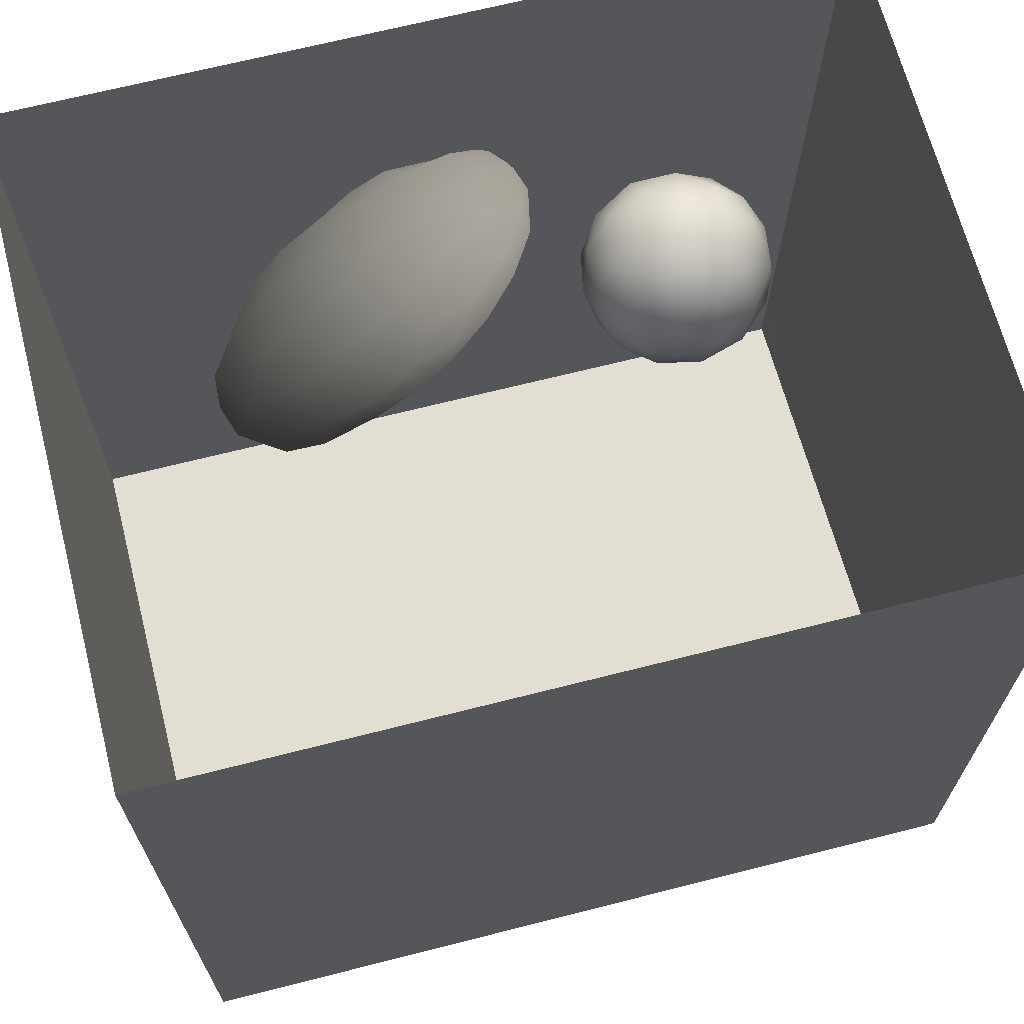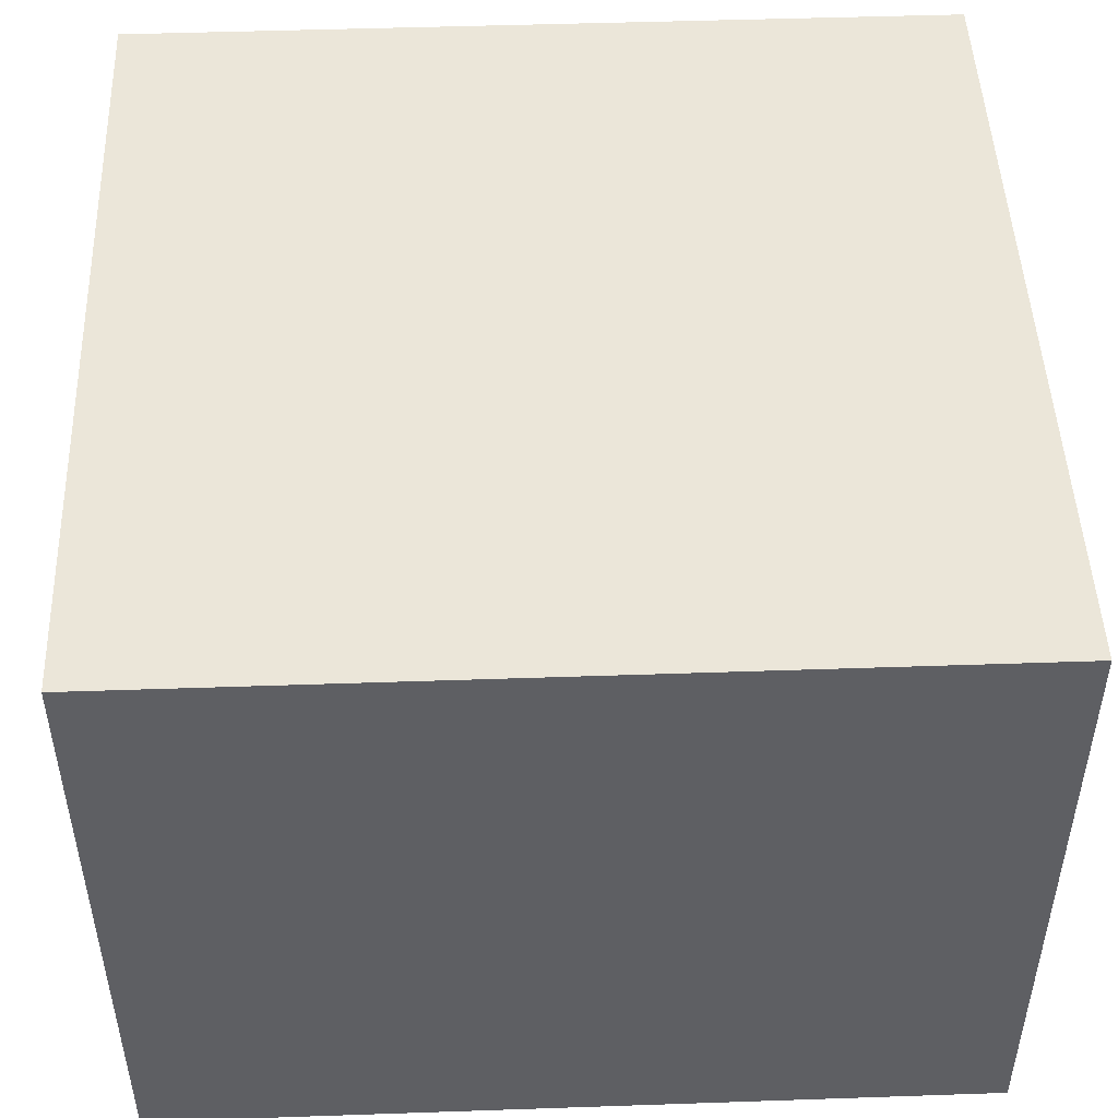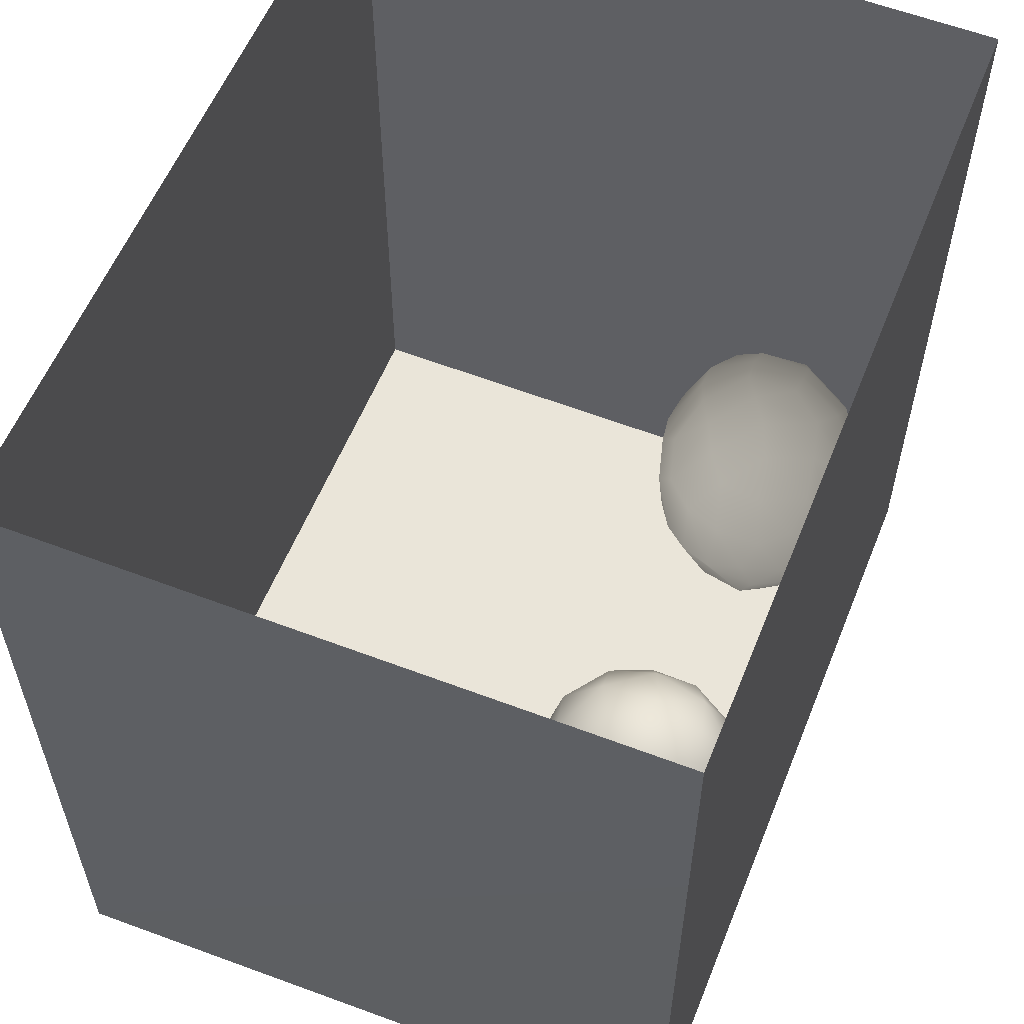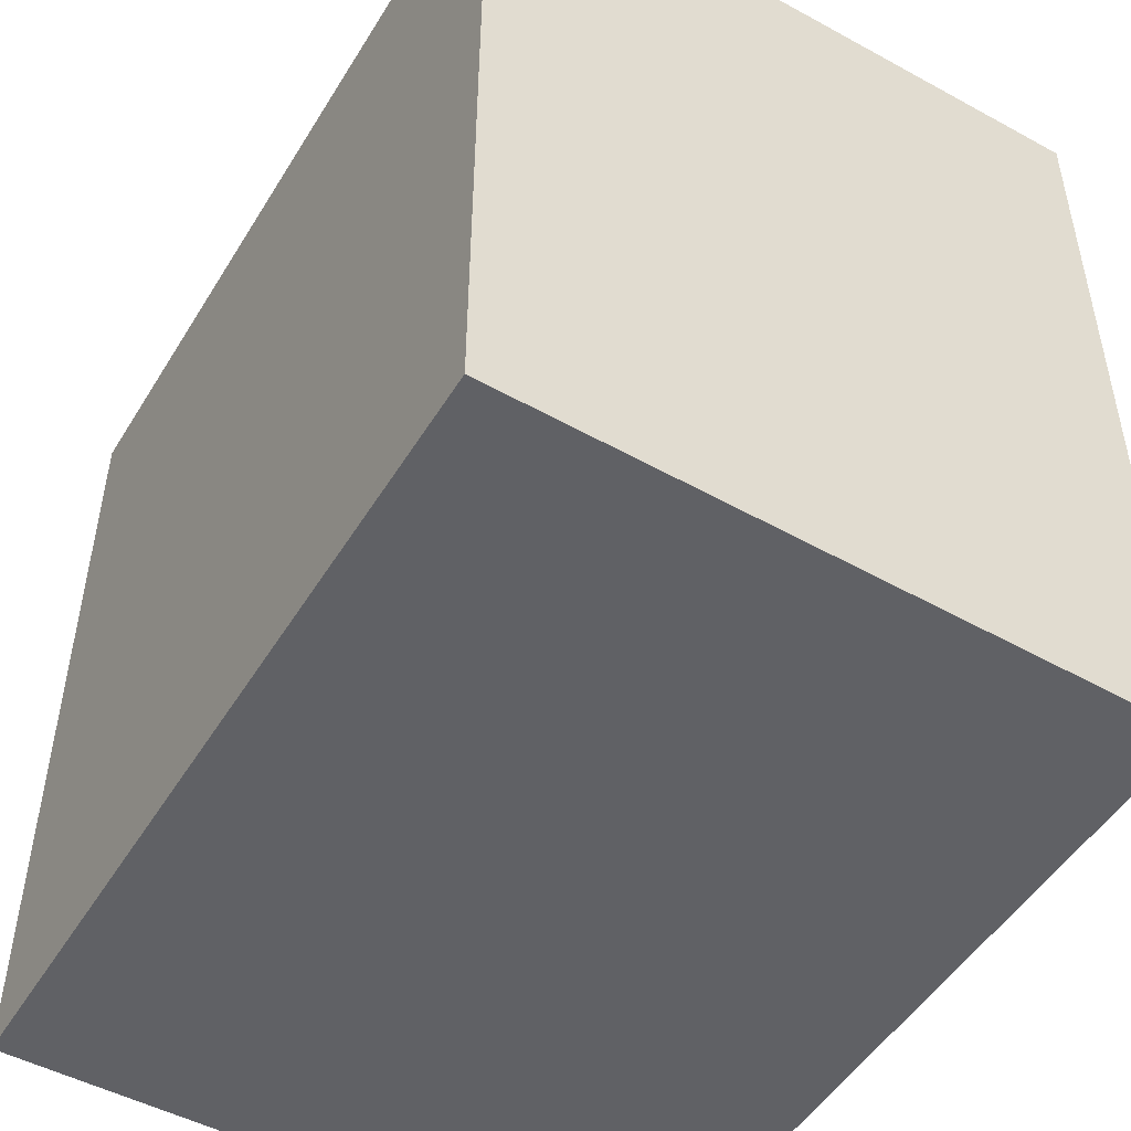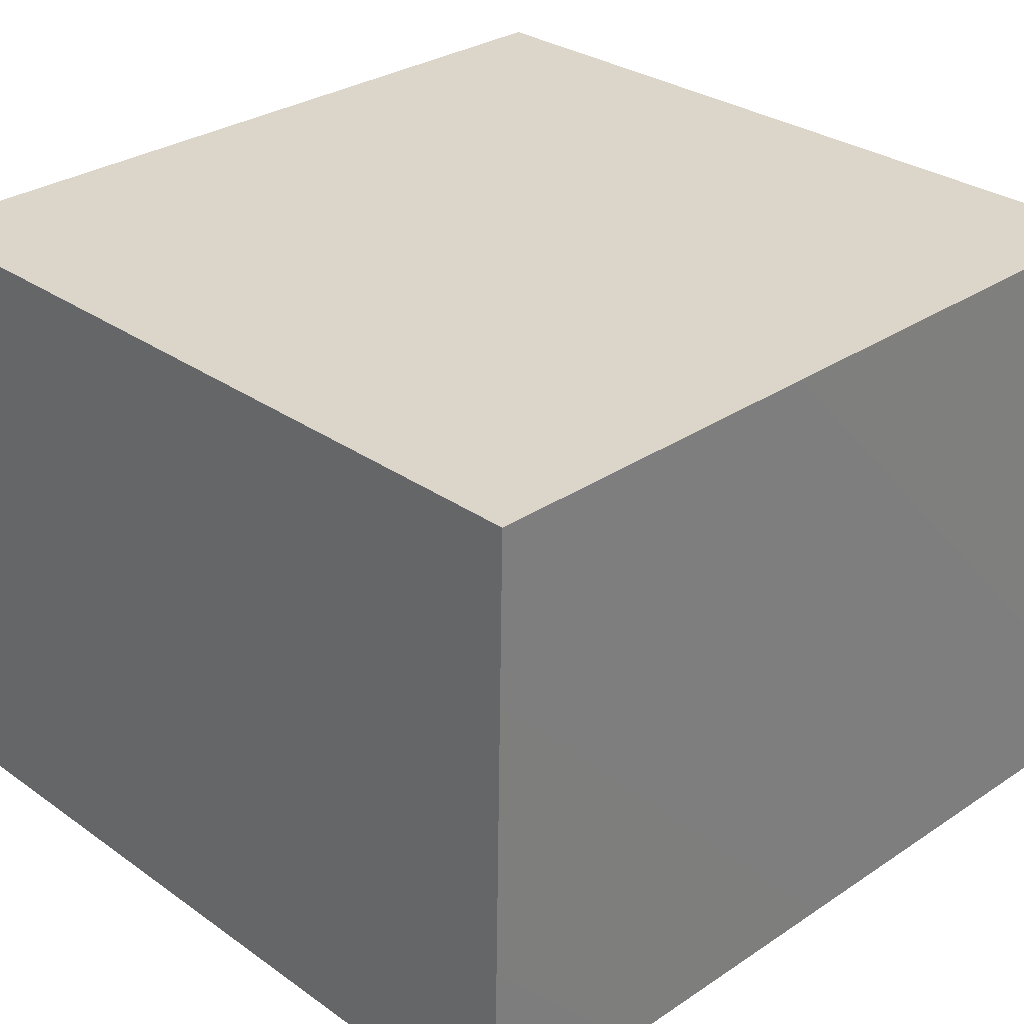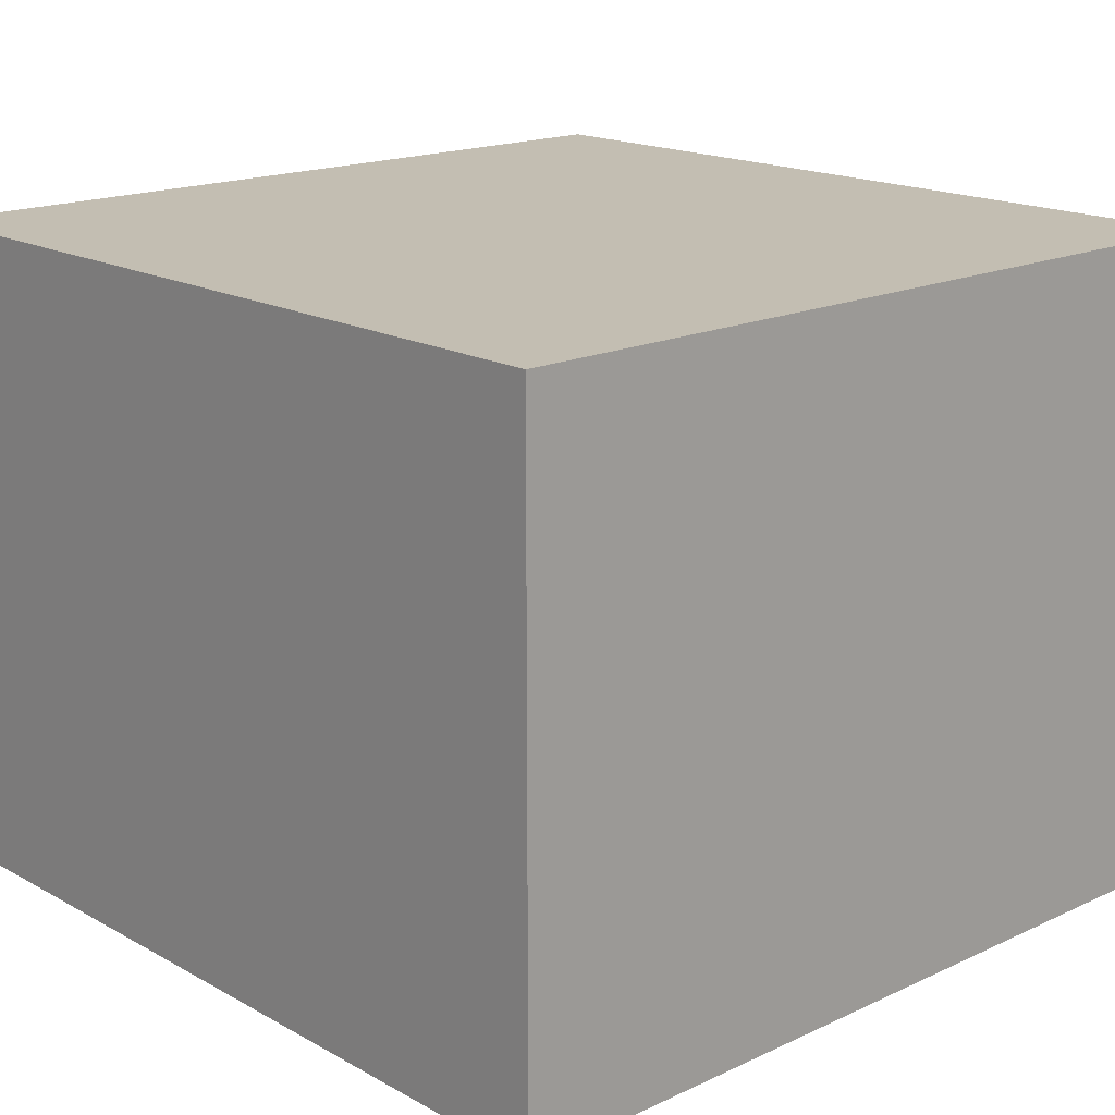
<metadata>
{"format":"obj","ext":"obj","renderer":"f3d","projection":"perspective","resolution":1024,"background":"white","views":[{"elev":67.7,"azim":165.7,"up":"+Z"},{"elev":48.2,"azim":87.8,"up":"+Y"},{"elev":57.8,"azim":-68.1,"up":"+Z"},{"elev":-50.0,"azim":-120.6,"up":"+Z"},{"elev":30.1,"azim":-134.4,"up":"+Y"},{"elev":17.3,"azim":137.4,"up":"+Y"}]}
</metadata>
<code>
v -0.1834 0.133 0.4868
v -0.1826 0.07042 0.4113
v -0.1341 0.07257 0.4926
v -0.2125 0.1583 0.4159
v -0.2022 0.1278 0.3413
v -0.1454 0.0467 0.3244
v -0.1064 0.1605 0.5392
v -0.1085 0.02262 0.4244
v -0.1753 0.2338 0.4745
v -0.198 0.2384 0.3544
v -0.08169 0.258 0.5198
v -0.04004 0.06725 0.5105
v -0.1182 0.3178 0.4273
v 0.003494 0.1852 0.5446
v -0.1698 0.1613 0.2423
v -0.0116 0 0.3793
v 0.007091 0.3102 0.4935
v -0.137 0.3141 0.2898
v 0.1118 0.2214 0.512
v -0.08868 0.04001 0.2325
v 0.07243 0.0859 0.5016
v -0.1118 0.2658 0.1748
v -0.0928 0.1327 0.1481
v -0.002754 0.03784 0.1447
v 0.01576 0 0.2536
v 0.1175 0.02395 0.4186
v 0.09095 0 0.3199
v 0.2047 0.01553 0.3397
v 0.1996 0.1154 0.4562
v -0.05133 0.3796 0.2174
v 0.109 0.351 0.4493
v -0.01878 0.3923 0.3675
v -0.002265 0.1214 0.06299
v 0.1331 0 0.2039
v 0.04051 0.4381 0.263
v -0.02304 0.3298 0.0946
v -0.05616 0.2185 0.08942
v 0.213 0.2719 0.4595
v 0.1007 0.4267 0.3523
v 0.09818 0.03396 0.0738
v 0.0204 0.2374 0.01535
v 0.2923 0.1946 0.4194
v 0.226 3.94e-05 0.1127
v 0.1622 0.472 0.2429
v 0.05146 0.4288 0.1398
v 0.2767 0.006467 0.2373
v 0.3124 0.3157 0.389
v 0.3017 0.08762 0.3618
v 0.2114 0.396 0.3819
v 0.09323 0.1313 -0.01328
v 0.09358 0.3654 0.0008004
v 0.2014 0.05277 -0.0008064
v 0.3154 0.4287 0.2992
v 0.1614 0.4697 0.09122
v 0.3625 0.02308 0.1381
v 0.4007 0.08504 0.254
v 0.3861 0.1996 0.3459
v 0.1106 0.2371 -0.05477
v 0.3077 0.0267 0.0351
v 0.1977 0.1591 -0.08563
v 0.2858 0.498 0.1476
v 0.4196 0.3328 0.3041
v 0.3148 0.08474 -0.0653
v 0.481 0.2084 0.255
v 0.4851 0.1016 0.1438
v 0.4239 0.05851 0.01969
v 0.1916 0.2992 -0.1021
v 0.3059 0.1931 -0.142
v 0.5685 0.233 0.1471
v 0.5098 0.3338 0.2203
v 0.3006 0.3318 -0.1511
v 0.4285 0.4415 0.2093
v 0.4053 0.5004 0.08104
v 0.4204 0.2556 -0.1857
v 0.434 0.1272 -0.1065
v 0.5493 0.1351 0.02017
v 0.5558 0.4089 0.1151
v 0.2595 0.453 -0.03968
v 0.6317 0.2676 0.02212
v 0.3918 0.4067 -0.1517
v 0.4025 0.4868 -0.04978
v 0.5061 0.4827 0.007798
v 0.5633 0.2027 -0.1239
v 0.5303 0.3489 -0.1869
v 0.4984 0.4614 -0.1019
v 0.6098 0.4176 -0.03094
v 0.6377 0.2986 -0.09832
v -0.03295 0.1585 0.3653
v 0.1398 0.222 0.2282
v 0.4955 0.3198 -0.02547
v 0.275 0.2884 -0.0264
v 0.3657 0.3583 -0.0461
v 0.4712 0.2167 0.104
v 0.3954 0.3723 0.06954
v 0.3788 0.2167 0.01053
v 0.2871 0.1275 0.1084
v 0.2724 0.3365 0.1368
v 0.3836 0.2037 0.1638
v 0.3779 0.2736 -0.09339
v 0.197 0.2175 0.03186
g leftSphere
f 75 76 66
f 77 82 73
f 46 43 55
f 72 77 73
f 43 59 55
f 77 86 82
f 53 44 49
f 8 12 3
f 3 12 7
f 2 8 3
f 74 84 83
f 74 68 71
f 79 87 86
f 2 4 5
f 38 47 49
f 76 83 79
f 50 58 60
f 46 34 43
f 30 22 18
f 75 66 63
f 20 25 16
f 6 15 20
f 52 50 60
f 2 3 1
f 36 45 51
f 66 55 59
f 16 26 21
f 16 25 27
f 50 52 40
f 13 10 9
f 24 25 20
f 44 39 49
f 14 19 17
f 24 23 33
f 31 19 38
f 22 15 18
f 43 34 40
f 31 39 32
f 16 8 6
f 21 26 29
f 57 56 64
f 47 62 53
f 3 7 1
f 29 48 42
f 30 45 36
f 76 69 65
f 28 34 46
f 17 11 14
f 46 56 48
f 84 80 85
f 43 52 59
f 77 69 79
f 56 55 65
f 67 51 78
f 75 83 76
f 17 32 13
f 48 28 46
f 6 8 2
f 79 69 76
f 44 45 35
f 5 6 2
f 16 12 8
f 58 41 51
f 21 12 16
f 48 56 57
f 58 51 67
f 23 15 22
f 27 34 28
f 73 81 78
f 14 12 21
f 10 15 5
f 80 84 74
f 29 19 21
f 70 77 72
f 24 34 25
f 28 26 27
f 49 39 31
f 40 33 50
f 83 84 87
f 5 15 6
f 17 19 31
f 38 29 42
f 49 47 53
f 68 67 71
f 9 11 13
f 42 47 38
f 65 66 76
f 1 4 2
f 85 81 82
f 68 60 67
f 16 6 20
f 79 86 77
f 13 11 17
f 86 85 82
f 39 44 35
f 64 56 65
f 78 61 73
f 79 83 87
f 54 61 78
f 87 84 86
f 73 61 72
f 84 85 86
f 48 57 42
f 59 63 66
f 25 34 27
f 14 11 7
f 28 48 29
f 29 26 28
f 51 54 78
f 70 62 64
f 20 23 24
f 54 45 44
f 32 30 18
f 74 75 68
f 71 80 74
f 65 55 66
f 74 83 75
f 56 46 55
f 53 72 61
f 71 78 80
f 62 47 57
f 71 67 78
f 58 67 60
f 80 81 85
f 13 18 10
f 59 52 63
f 21 19 14
f 44 53 61
f 9 4 1
f 77 70 69
f 37 23 22
f 1 7 9
f 5 4 10
f 62 57 64
f 80 78 81
f 33 23 37
f 40 34 24
f 32 18 13
f 50 41 58
f 75 63 68
f 37 41 33
f 10 4 9
f 7 11 9
f 63 52 60
f 57 47 42
f 49 31 38
f 35 32 39
f 31 32 17
f 73 82 81
f 30 32 35
f 20 15 23
f 27 26 16
f 35 45 30
f 36 37 22
f 7 12 14
f 36 41 37
f 18 15 10
f 70 64 69
f 33 41 50
f 54 44 61
f 24 33 40
f 51 45 54
f 40 52 43
f 38 19 29
f 51 41 36
f 72 62 70
f 22 30 36
f 53 62 72
f 69 64 65
f 63 60 68
v -0.5875 0.25 0
v -0.3375 0.25 0
v -0.3639 0.3618 0
v -0.3563 0.2986 0.08187
v -0.3653 0.3047 -0.1006
v -0.4035 0.3998 -0.07876
v -0.4327 0.4461 0.009191
v -0.3639 0.1884 0.09343
v -0.4106 0.388 0.1104
v -0.3675 0.1916 -0.1033
v -0.3585 0.1498 -8.755e-05
v -0.4211 0.2517 -0.1866
v -0.4442 0.3644 -0.1699
v -0.4851 0.4553 -0.09934
v -0.4094 0.2741 0.1738
v -0.5273 0.4926 -0.006295
v -0.4427 0.1371 -0.1697
v -0.436 0.1464 0.1697
v -0.5119 0.4644 0.104
v -0.4147 0.08009 0.06147
v -0.5002 0.3742 0.1986
v -0.4134 0.0815 -0.06174
v -0.5965 0.4833 -0.08926
v -0.5029 0.1961 -0.229
v -0.5492 0.415 -0.1838
v -0.5182 0.3029 -0.2343
v -0.5068 0.2362 0.2362
v -0.5332 0.122 0.2078
v -0.5008 0.04827 -0.1195
v -0.6272 0.4944 0.03432
v -0.5147 0.0433 0.1203
v -0.5564 0.1021 -0.1991
v -0.6521 0.4311 -0.1598
v -0.502 0.01518 -0.007365
v -0.6067 0.3224 0.2385
v -0.7093 0.4586 -0.06459
v -0.6208 0.4404 0.1585
v -0.6098 0.2073 -0.2453
v -0.6151 0.1857 0.24
v -0.6041 0.02082 -0.0985
v -0.738 0.44 0.06104
v -0.6256 0.06837 0.1675
v -0.6395 0.3351 -0.2293
v -0.7003 0.2569 0.223
v -0.7983 0.3769 -0.04453
v -0.7289 0.364 0.1717
v -0.6823 0.1056 -0.1807
v -0.6181 0.005694 0.04337
v -0.7402 0.3706 -0.157
v -0.7259 0.2395 -0.2079
v -0.7161 0.1473 0.1882
v -0.8113 0.3382 0.06798
v -0.7263 0.04958 -0.05535
v -0.7281 0.0603 0.08217
v -0.7816 0.2498 0.1576
v -0.7904 0.1614 -0.1161
v -0.8002 0.2782 -0.1284
v -0.789 0.147 0.1063
v -0.835 0.2508 -0.03502
v -0.806 0.1284 0.0009649
v -0.8277 0.222 0.06329
g rightSphere
f 160 161 159
f 159 161 152
f 156 160 159
f 134 120 131
f 153 156 147
f 155 158 151
f 139 128 127
f 116 123 130
f 112 117 124
f 150 149 143
f 126 112 124
f 139 127 135
f 152 155 146
f 120 111 108
f 110 105 102
f 132 117 129
f 138 126 124
f 106 105 113
f 127 128 118
f 137 130 141
f 121 115 109
f 141 152 146
f 131 120 118
f 128 139 142
f 149 145 136
f 122 117 110
f 123 116 114
f 153 147 140
f 129 134 140
f 132 129 140
f 108 115 118
f 148 153 140
f 115 127 118
f 103 106 107
f 160 156 153
f 126 125 113
f 121 109 119
f 136 145 141
f 111 122 110
f 117 112 110
f 134 122 120
f 131 128 142
f 148 131 142
f 128 131 118
f 156 159 157
f 150 138 147
f 133 149 136
f 158 154 151
f 106 114 107
f 148 134 131
f 123 114 125
f 154 142 151
f 160 154 158
f 121 127 115
f 108 111 102
f 109 103 107
f 127 121 135
f 142 139 151
f 104 115 108
f 161 160 158
f 154 148 142
f 138 143 126
f 145 149 157
f 105 112 113
f 156 150 147
f 112 105 110
f 135 137 146
f 123 136 130
f 145 159 152
f 144 139 135
f 149 150 157
f 114 116 107
f 144 155 151
f 123 133 136
f 116 119 107
f 161 155 152
f 149 133 143
f 109 104 103
f 138 150 143
f 133 123 125
f 148 154 153
f 134 148 140
f 132 138 124
f 104 108 102
f 122 134 129
f 137 119 130
f 111 110 102
f 125 114 113
f 144 135 146
f 139 144 151
f 138 132 147
f 103 104 102
f 130 136 141
f 141 145 152
f 137 121 119
f 154 160 153
f 122 111 120
f 112 126 113
f 150 156 157
f 117 122 129
f 115 104 109
f 119 109 107
f 105 106 103
f 119 116 130
f 147 132 140
f 121 137 135
f 105 103 102
f 143 133 125
f 159 145 157
f 114 106 113
f 120 108 118
f 137 141 146
f 155 144 146
f 126 143 125
f 155 161 158
f 117 132 124
v   1 0 -1.04
v  -0.99 0 -1.04
v  -1.01 0  0.99
v   1 0  0.99
g floor
f 162 163 164
f 164 165 162
v   1 1.59 -1.04
v   1 1.59  0.99
v  -1.02 1.59  0.99
v  -1.02 1.59 -1.04
g ceiling
f 166 167 168
f 168 169 166
v   1 1.59 -1.04
v  -1.02 1.59 -1.04
v  -0.99 0 -1.04
v   1 0 -1.04
g backWall
f 170 171 172
f 172 173 170
v  1 1.59 0.99
v  1 1.59 -1.04
v  1 0 -1.04
v  1 0 0.99
g rightWall
f 174 175 176
f 176 177 174
v  -1.02 1.59 -1.04
v  -1.02 1.59 0.99
v  -1.01 0 0.99
v  -0.99 0 -1.04
g leftWall
f 178 179 180
f 180 181 178
v  0.23 1.58 -0.22
v  0.23 1.58 0.16
v  -0.24 1.58 0.16
v  -0.24 1.58 -0.22
g light
f 182 183 184
f 184 185 182

</code>
